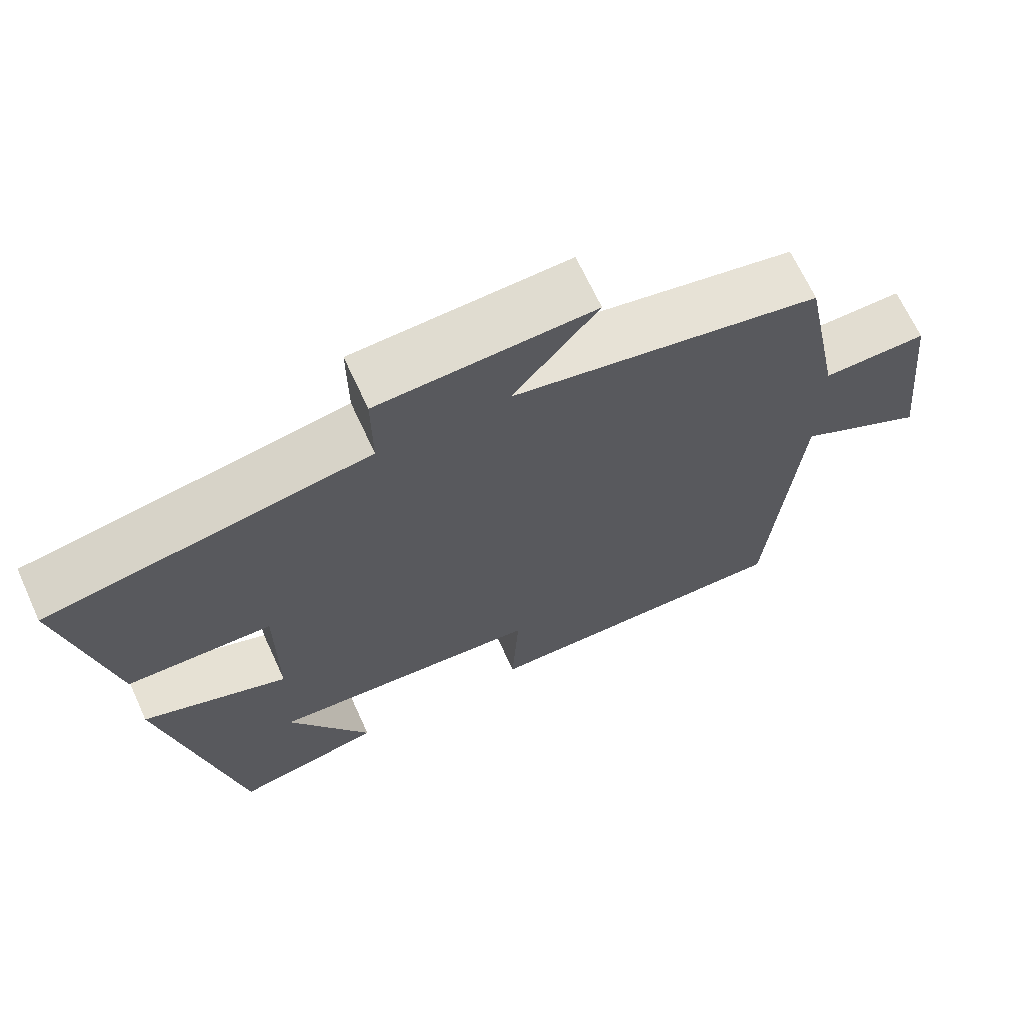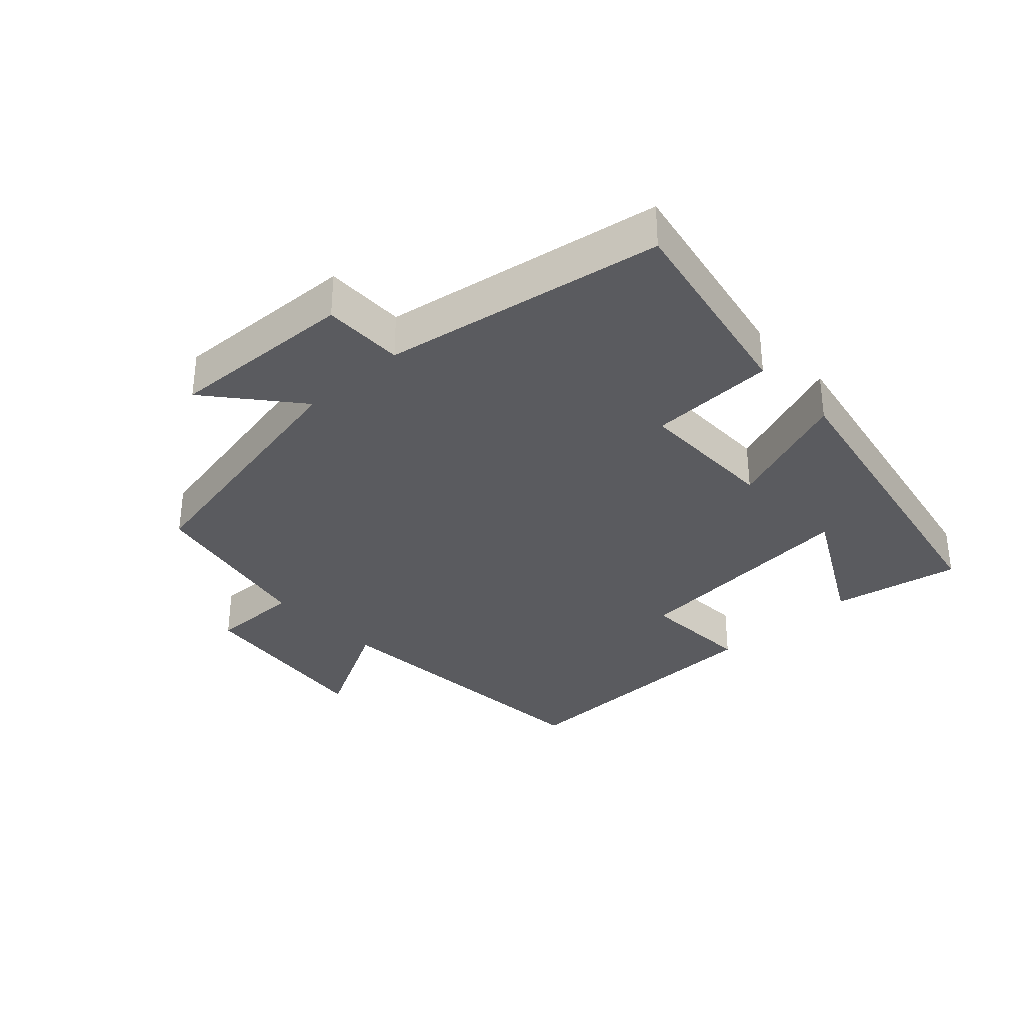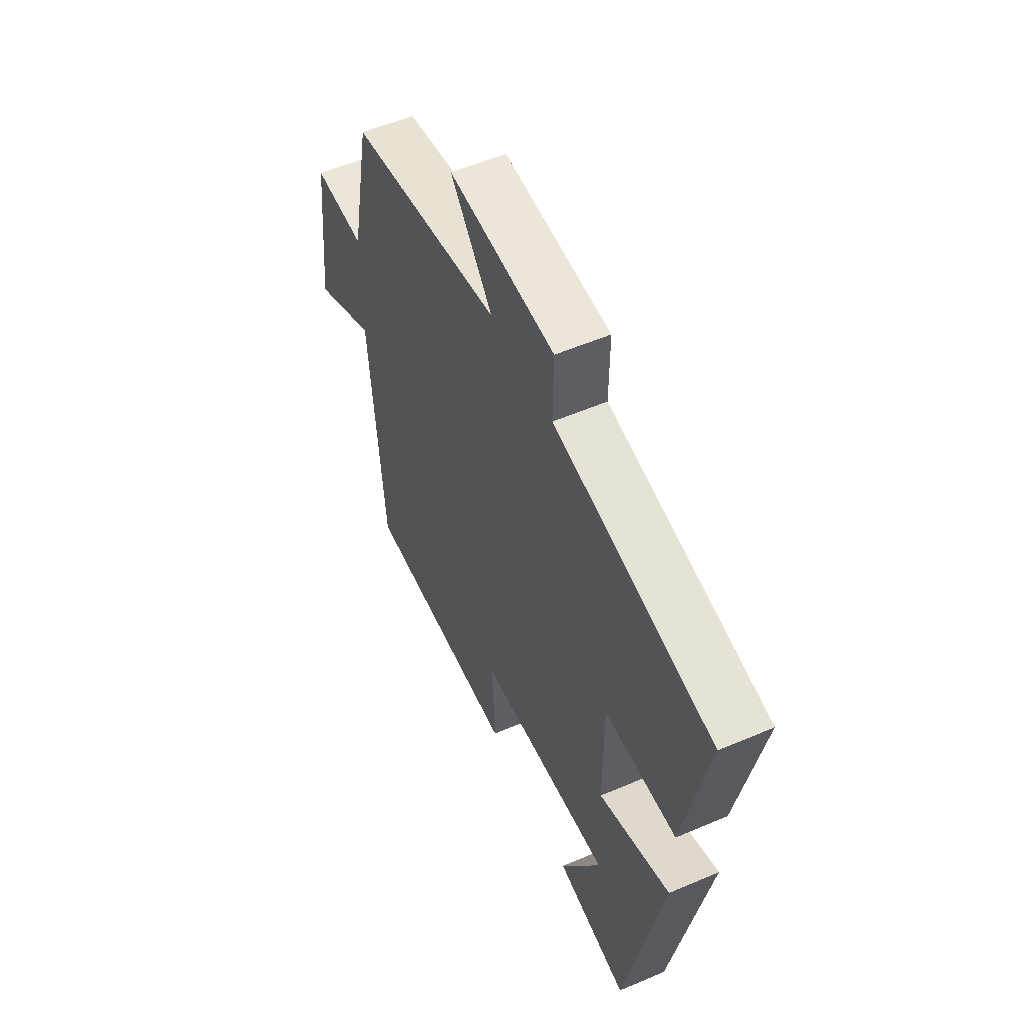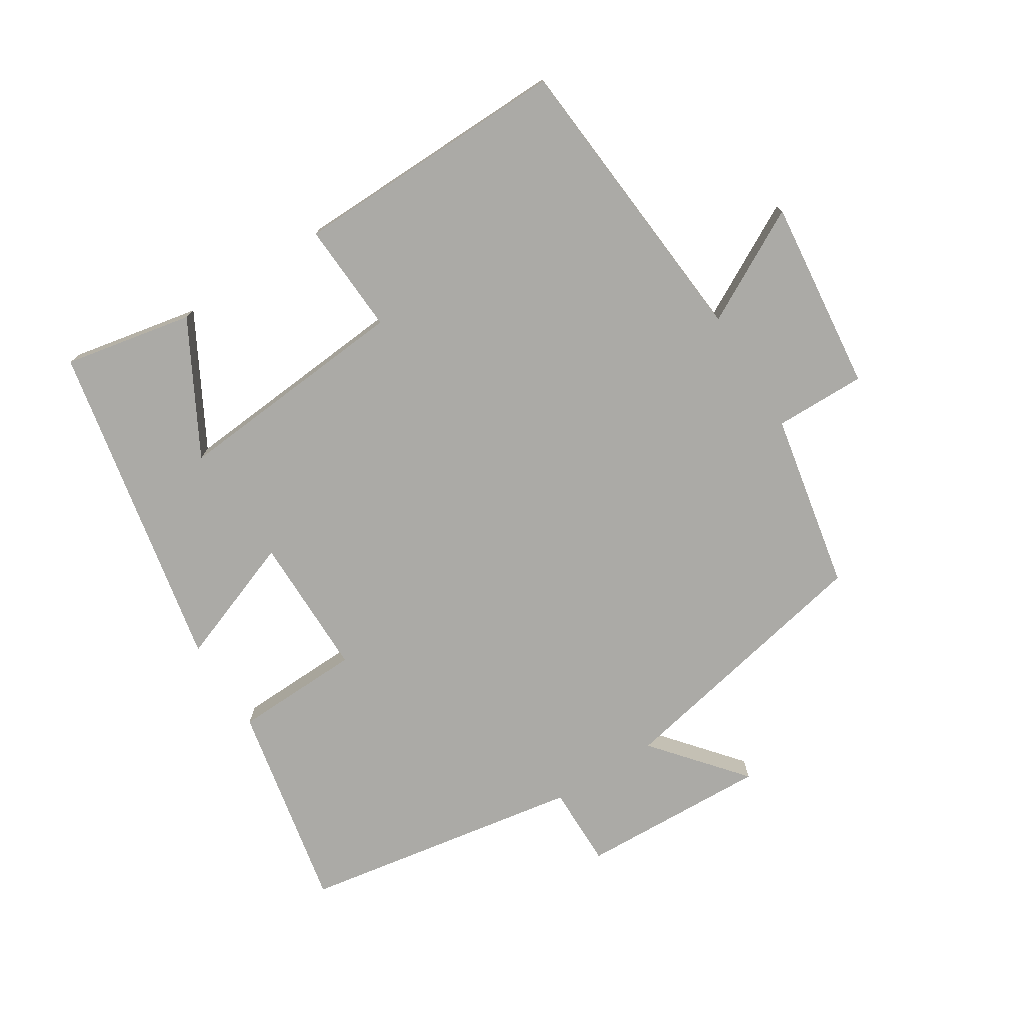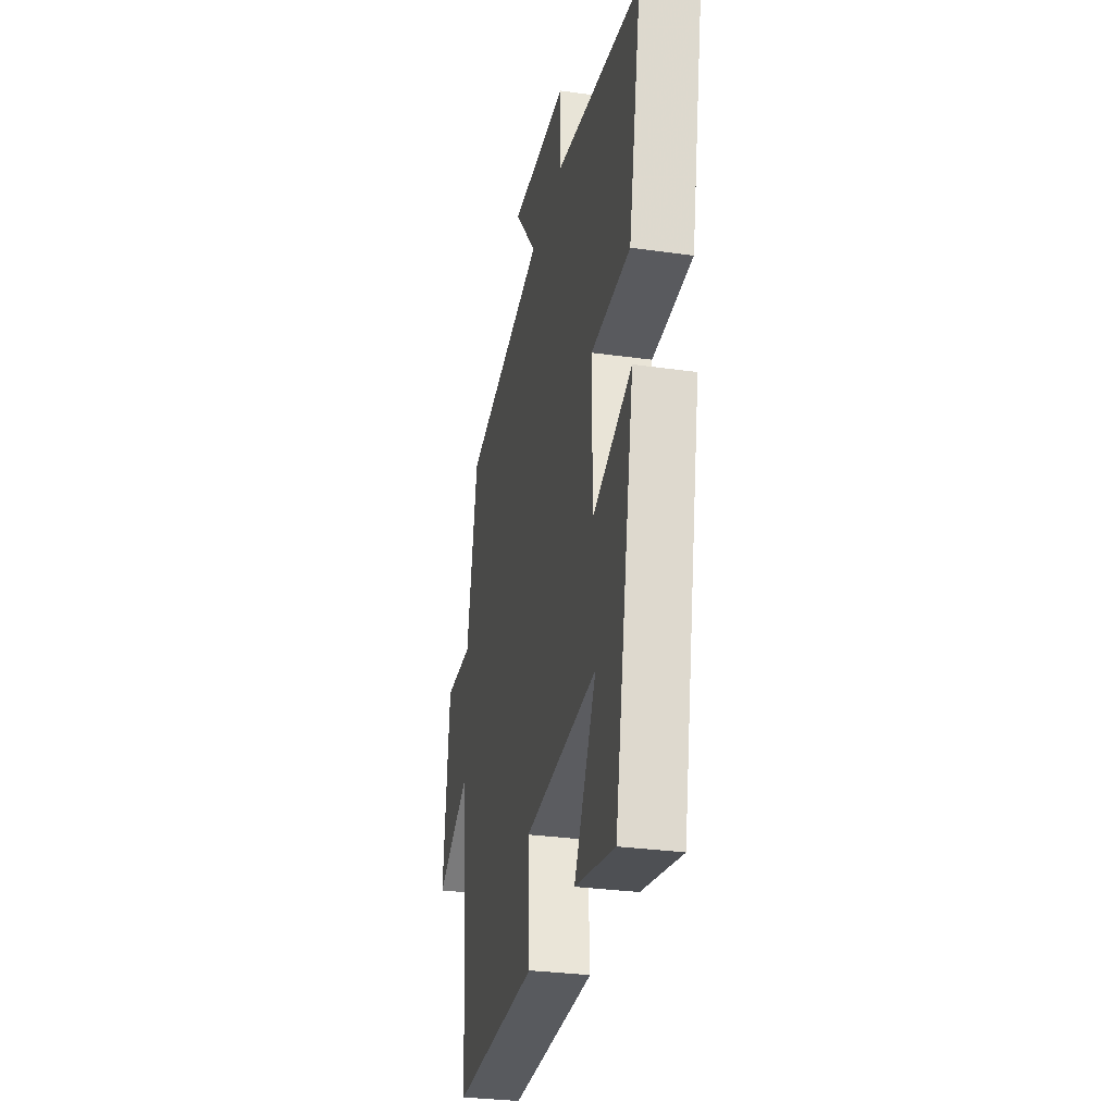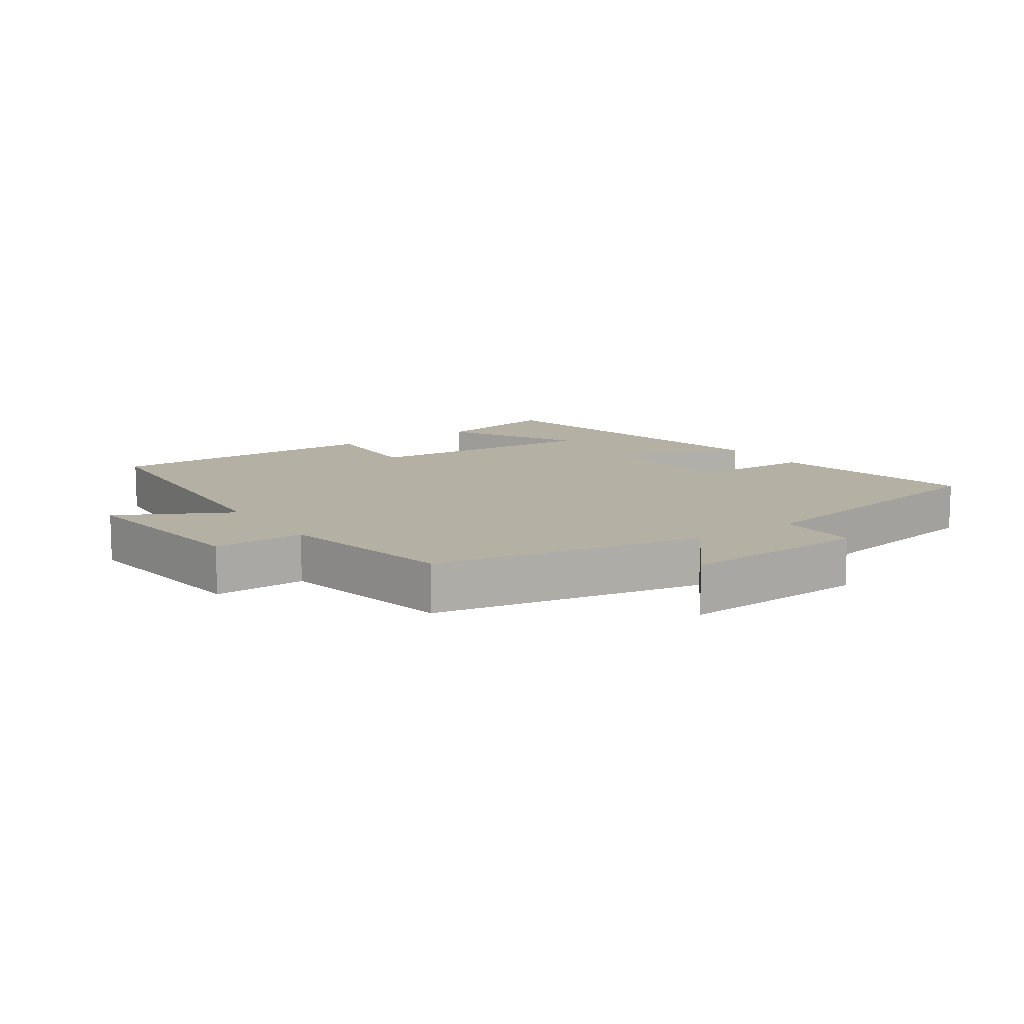
<metadata>
{"format":"obj","ext":"obj","renderer":"f3d","projection":"perspective","resolution":1024,"background":"white","views":[{"elev":67.8,"azim":155.3,"up":"+Z"},{"elev":-33.4,"azim":42.9,"up":"+Y"},{"elev":55.2,"azim":65.7,"up":"+Z"},{"elev":-75.8,"azim":-147.7,"up":"+Y"},{"elev":-30.0,"azim":78.3,"up":"+Z"},{"elev":11.5,"azim":-34.9,"up":"+Y"}]}
</metadata>
<code>
v -0.462 0.07 -0.508
v -0.5 0.07 -0.05
v -0.671 0.07 -0.142
v -0.639 0.07 0.15
v -0.5 0.07 0.148
v -0.447 0.07 0.417
v -0.036 0.07 0.5
v -0.149 0.07 0.636
v 0.137 0.07 0.624
v 0.136 0.07 0.5
v 0.563 0.07 0.427
v 0.5 0.07 0.112
v 0.307 0.07 0.106
v 0.307 0.07 -0.11
v 0.5 0.07 -0.038
v 0.401 0.07 -0.539
v 0.205 0.07 -0.5
v 0.314 0.07 -0.3
v -0.048 0.07 -0.33
v -0.039 0.07 -0.5
v -0.462 0 -0.508
v -0.5 0 -0.05
v -0.671 0 -0.142
v -0.639 0 0.15
v -0.5 0 0.148
v -0.447 0 0.417
v -0.036 0 0.5
v -0.149 0 0.636
v 0.137 0 0.624
v 0.136 0 0.5
v 0.563 0 0.427
v 0.5 0 0.112
v 0.307 0 0.106
v 0.307 0 -0.11
v 0.5 0 -0.038
v 0.401 0 -0.539
v 0.205 0 -0.5
v 0.314 0 -0.3
v -0.048 0 -0.33
v -0.039 0 -0.5
f 19 20 1 2
f 18 19 2
f 15 16 17 18
f 14 15 18
f 14 18 2
f 13 14 2
f 10 11 12 13
f 10 13 2
f 7 8 9 10
f 7 10 2
f 6 7 2
f 5 6 2
f 2 3 4 5
f 22 21 40 39
f 22 39 38
f 38 37 36 35
f 38 35 34
f 22 38 34
f 22 34 33
f 33 32 31 30
f 22 33 30
f 30 29 28 27
f 22 30 27
f 22 27 26
f 22 26 25
f 25 24 23 22
f 1 21 22 2
f 2 22 23 3
f 3 23 24 4
f 4 24 25 5
f 5 25 26 6
f 6 26 27 7
f 7 27 28 8
f 8 28 29 9
f 9 29 30 10
f 10 30 31 11
f 11 31 32 12
f 12 32 33 13
f 13 33 34 14
f 14 34 35 15
f 15 35 36 16
f 16 36 37 17
f 17 37 38 18
f 18 38 39 19
f 19 39 40 20
f 20 40 21 1

</code>
